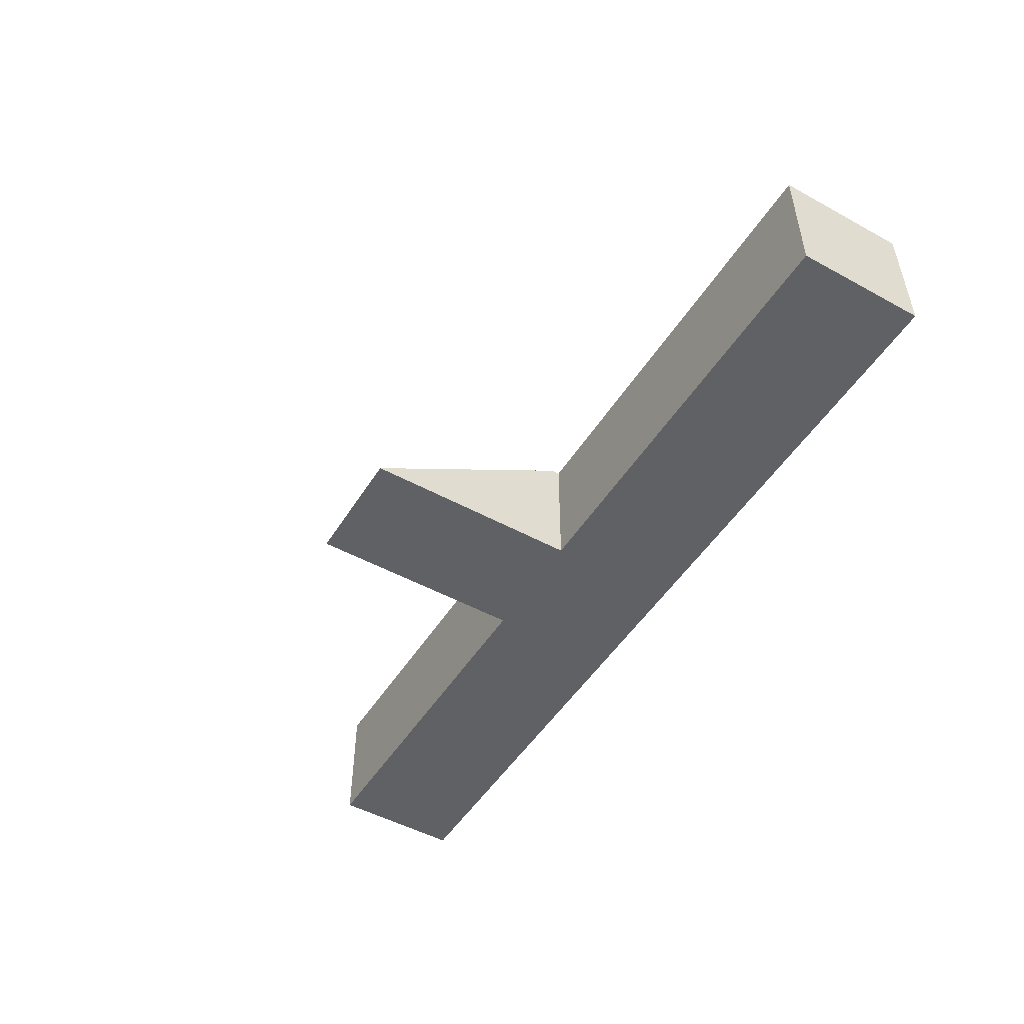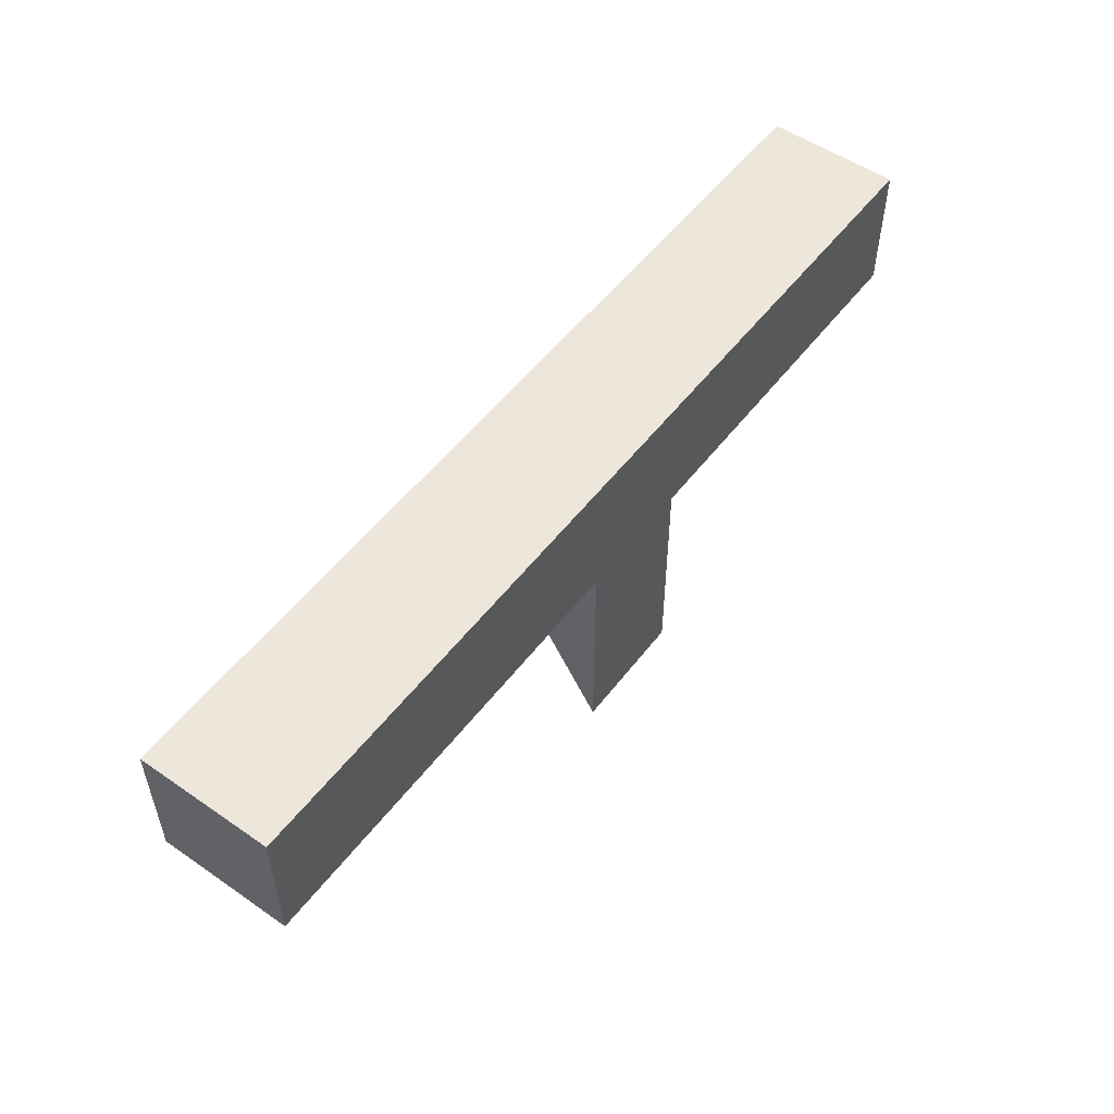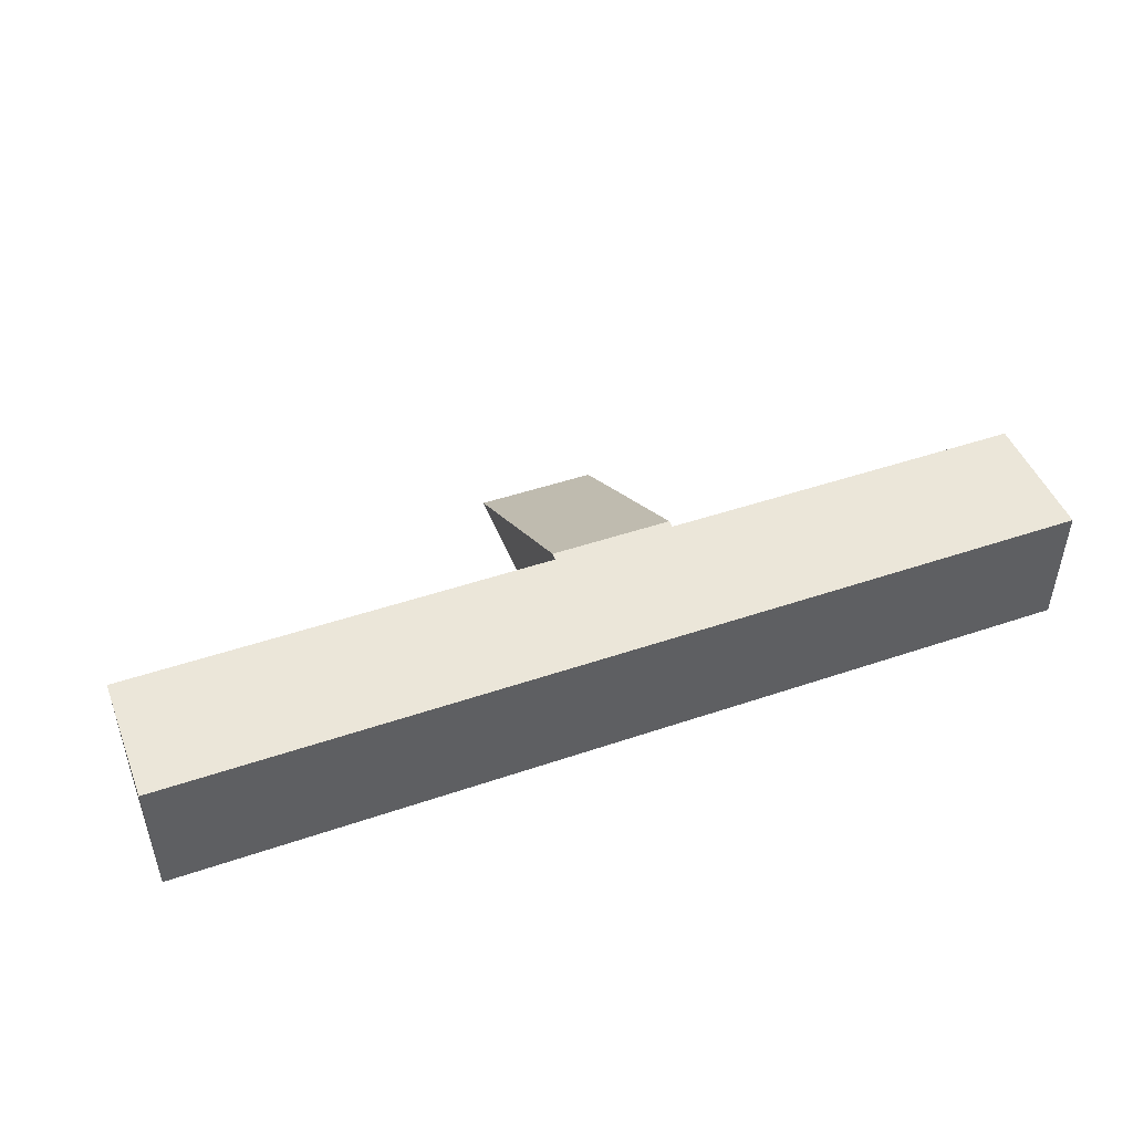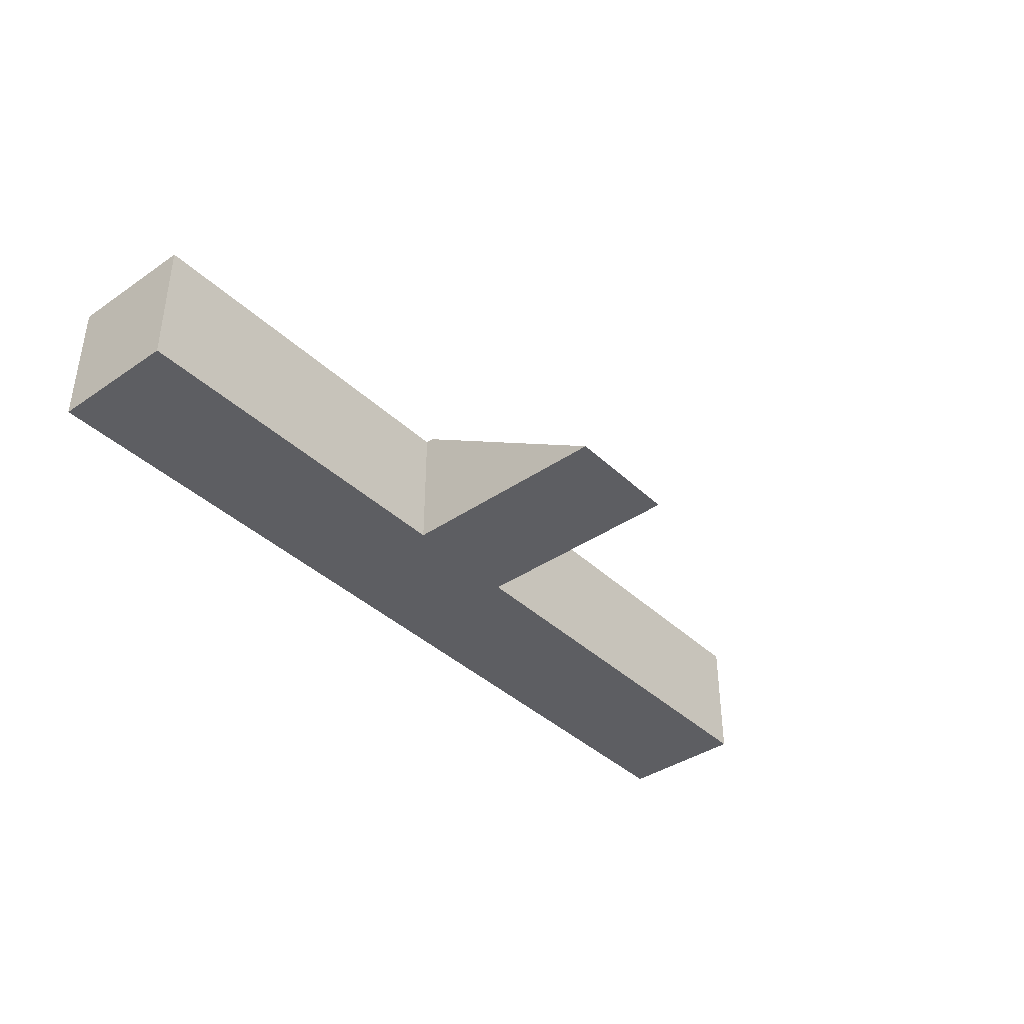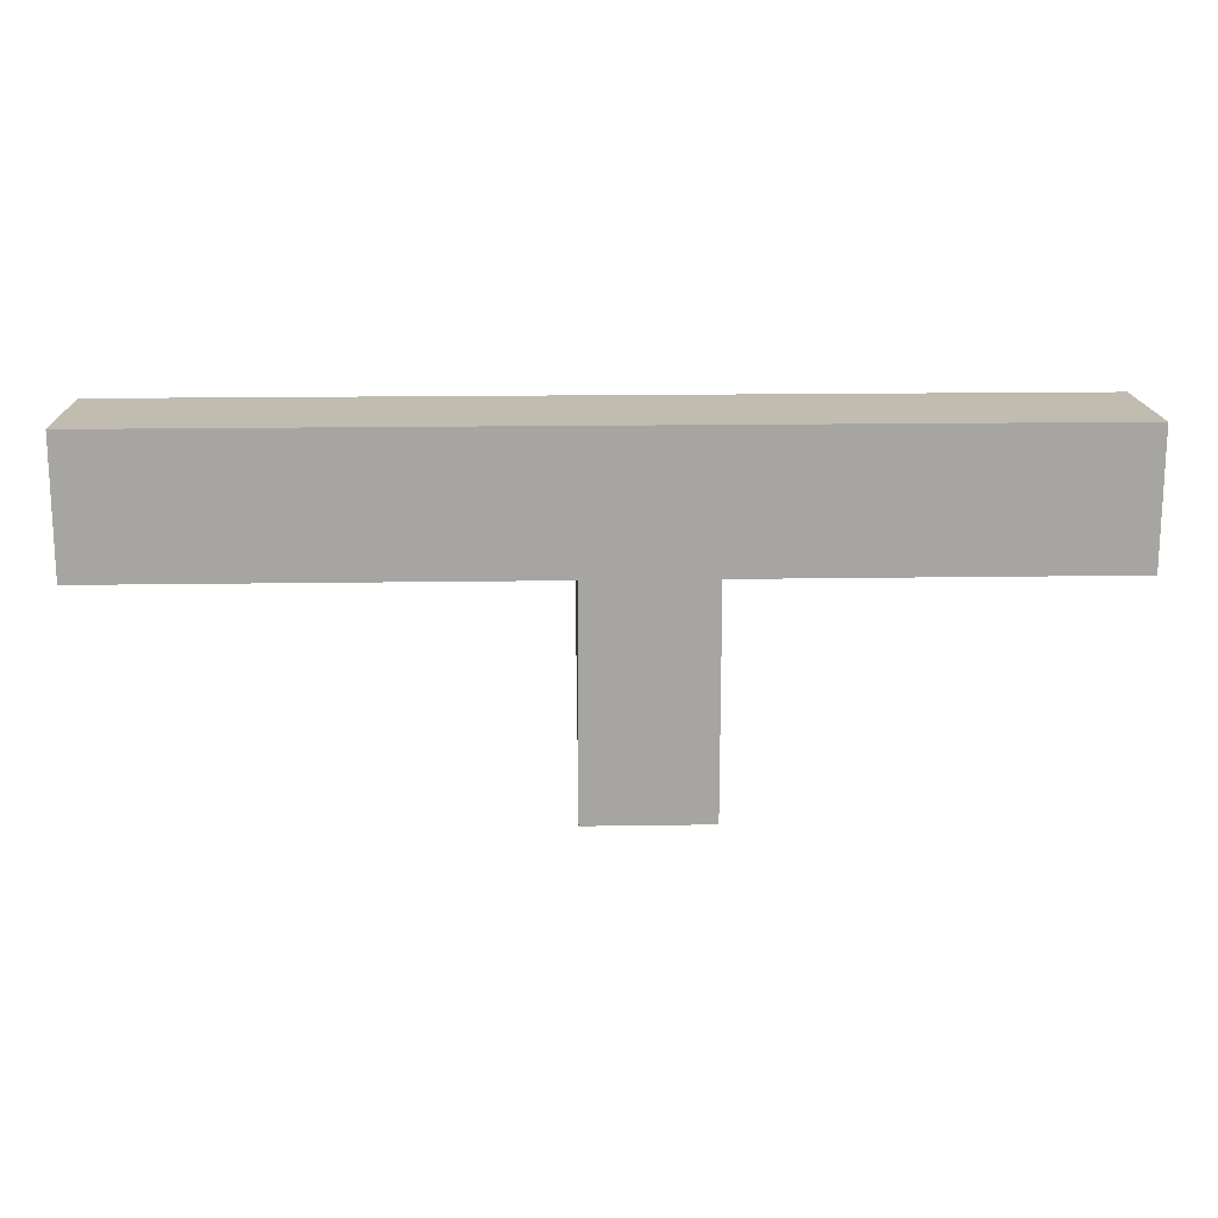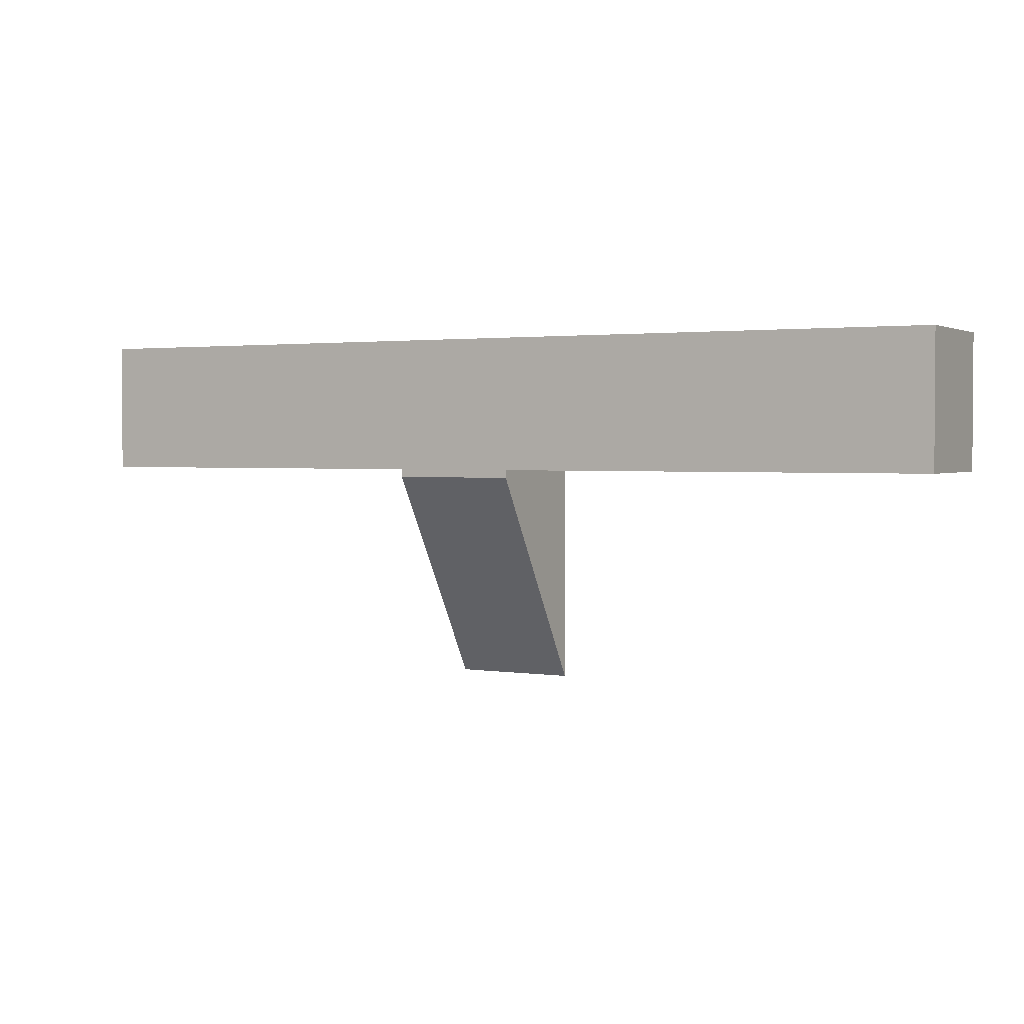
<metadata>
{"format":"obj","ext":"obj","renderer":"f3d","projection":"perspective","resolution":1024,"background":"white","views":[{"elev":-49.7,"azim":-121.1,"up":"+Y"},{"elev":53.0,"azim":-53.5,"up":"+Z"},{"elev":47.2,"azim":-21.0,"up":"+Y"},{"elev":-39.1,"azim":130.5,"up":"+Y"},{"elev":16.4,"azim":-1.9,"up":"+Z"},{"elev":2.2,"azim":-151.7,"up":"+Z"}]}
</metadata>
<code>
o Cube
v -7.035 1 1
v -7.035 -1 1
v -7.035 1 -1
v -7.035 -1 -1
v 6.952 1 1
v 6.952 -1 1
v 6.952 1 -1
v 6.952 -1 -1
v 1.372 -1 1
v 1.372 1 -1
v 1.372 -1 -1
v 1.372 1 1
v -0.4731 -1 -1
v -0.4731 1 1
v -0.4731 -1 1
v -0.4731 1 -1
v -0.4731 1 -1.118
v 1.372 1 -1.118
v 1.372 -1 -4.351
v -0.4731 -1 -4.351
f 12 5 7 10
f 11 10 7 8
f 8 7 5 6
f 15 2 4 13
f 2 1 3 4
f 15 14 1 2
f 6 5 12 9
f 6 9 11 8
f 16 10 18 17
f 14 12 10 16
f 1 14 16 3
f 4 3 16 13
f 9 12 14 15
f 9 15 13 11
f 20 17 18 19
f 11 13 20 19
f 10 11 19 18
f 13 16 17 20

</code>
